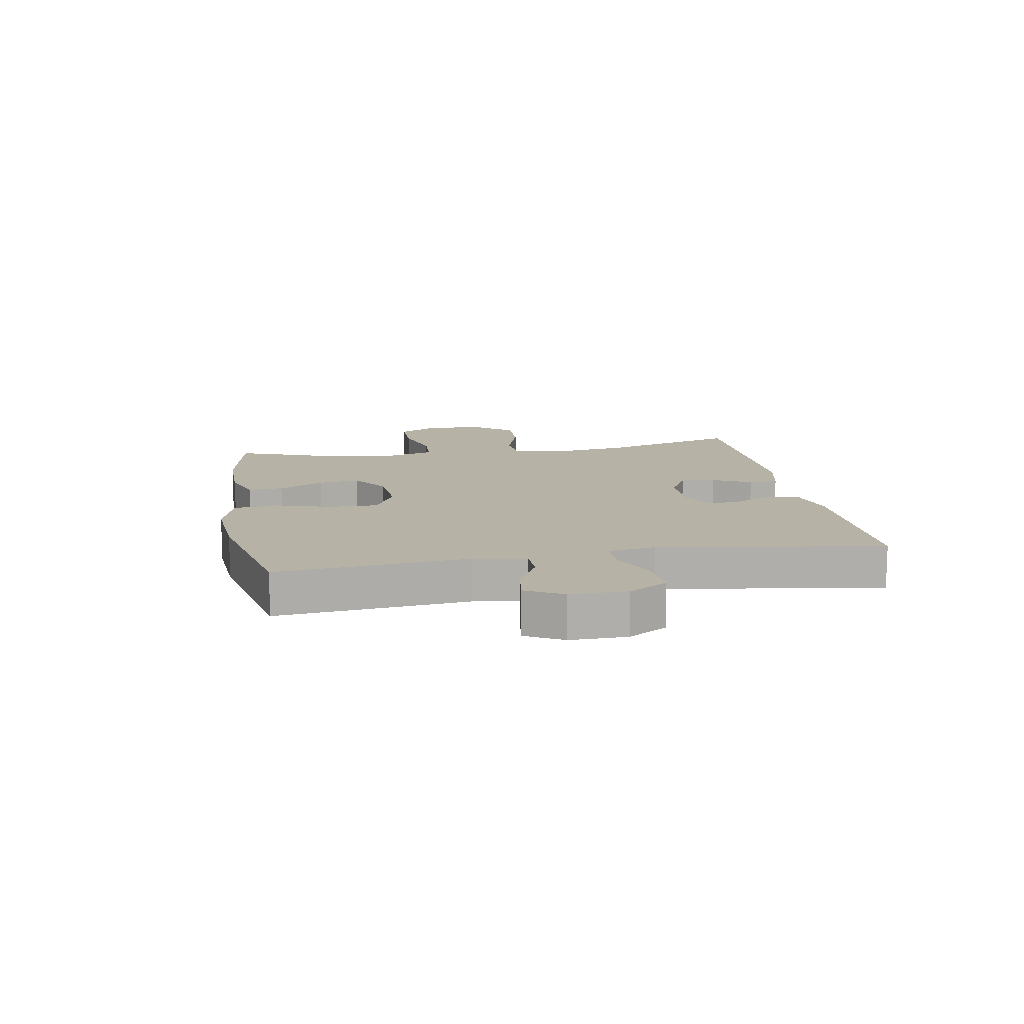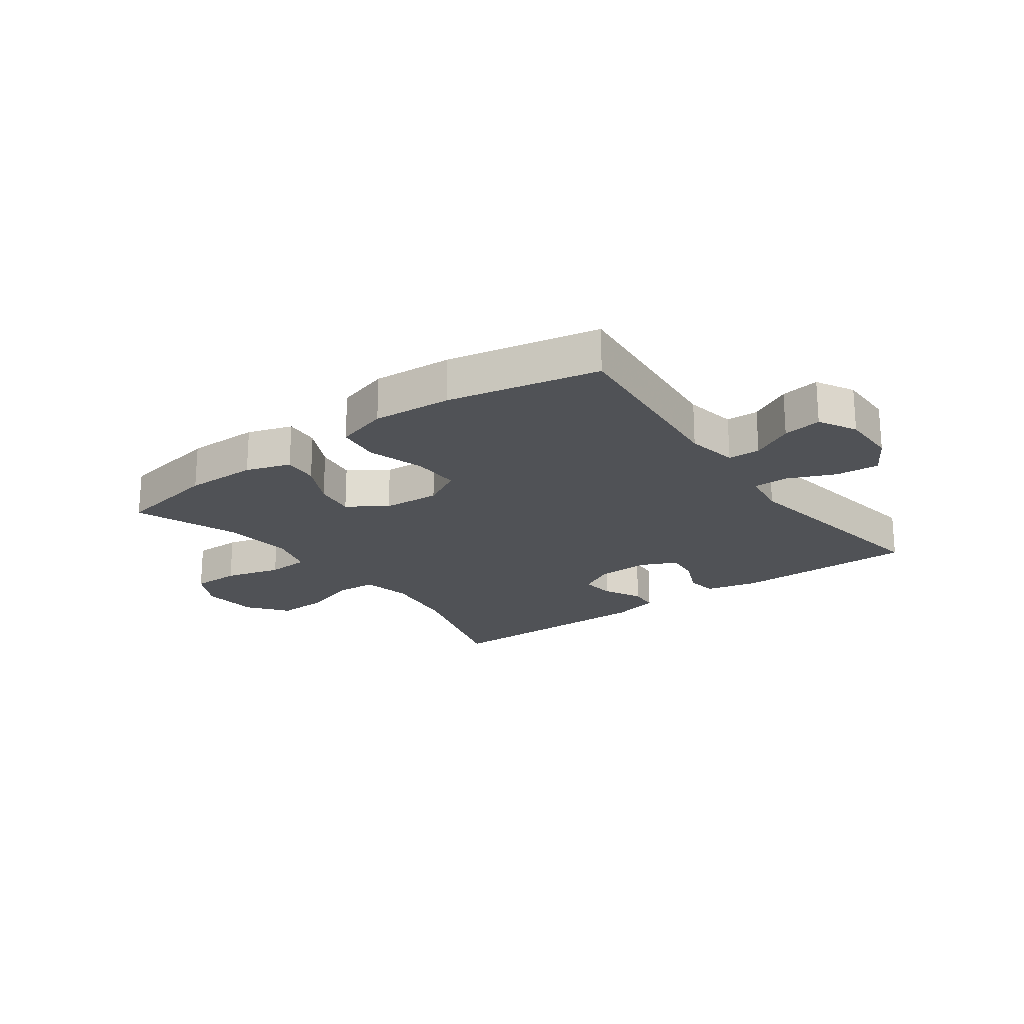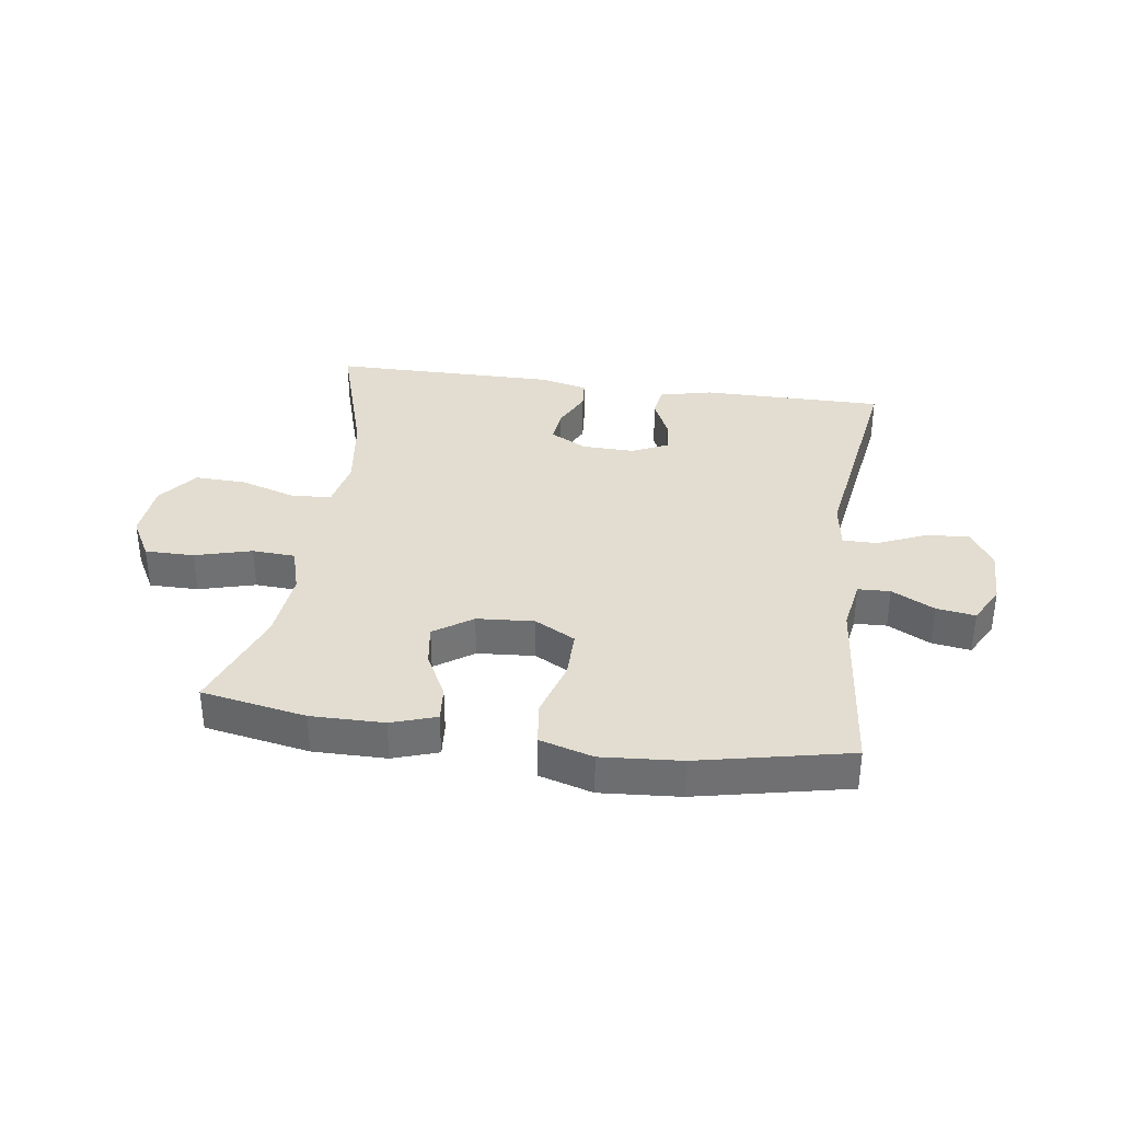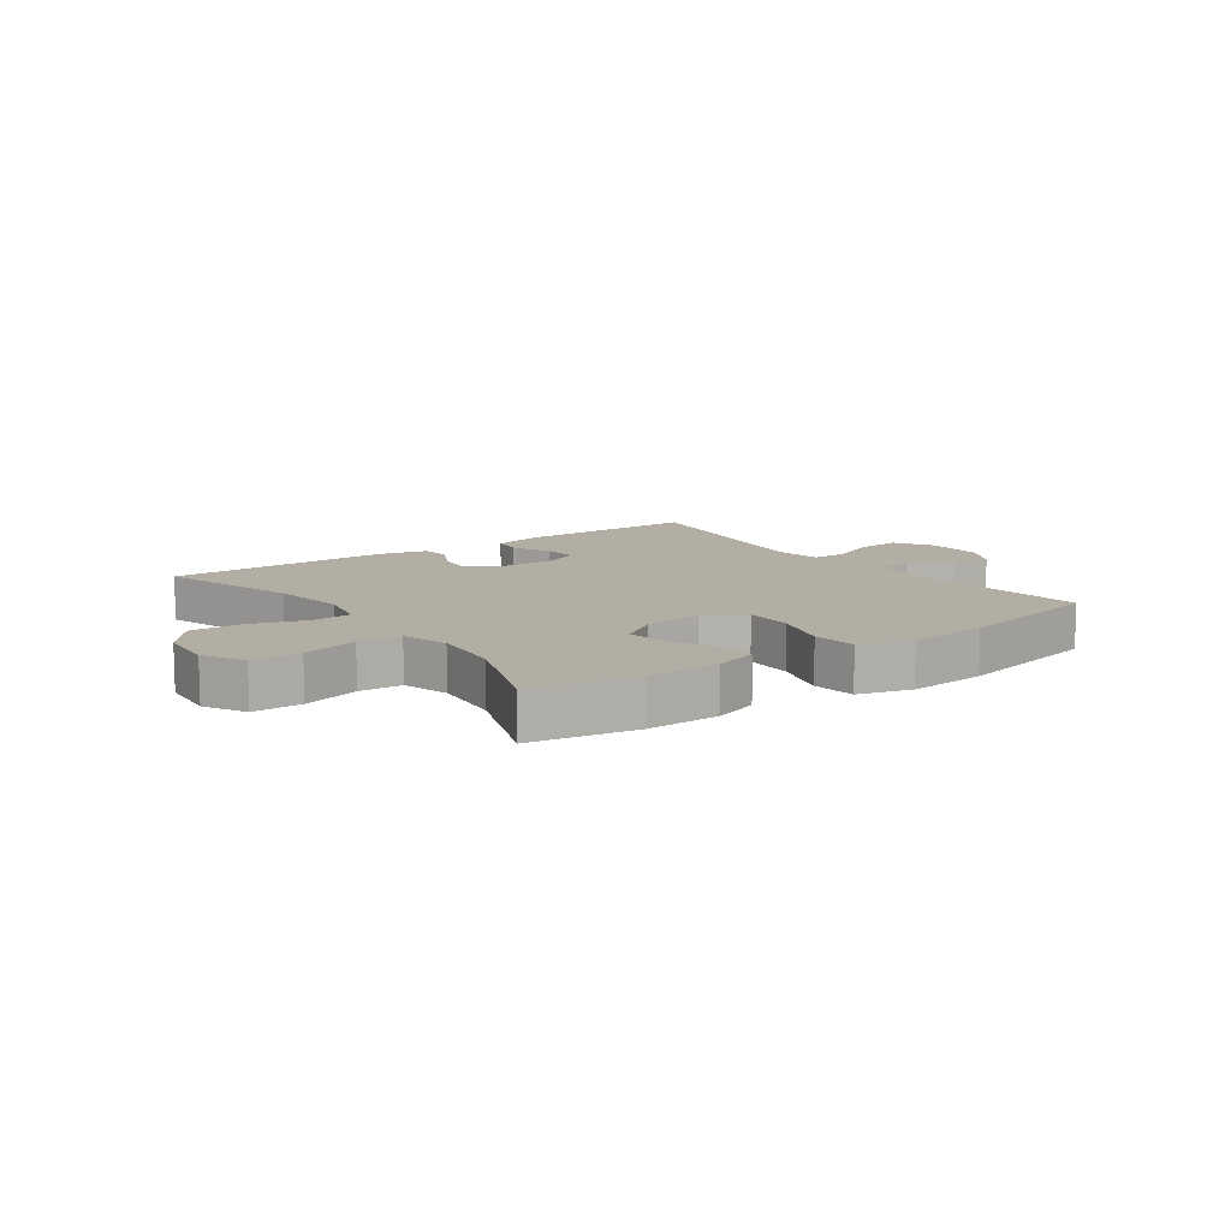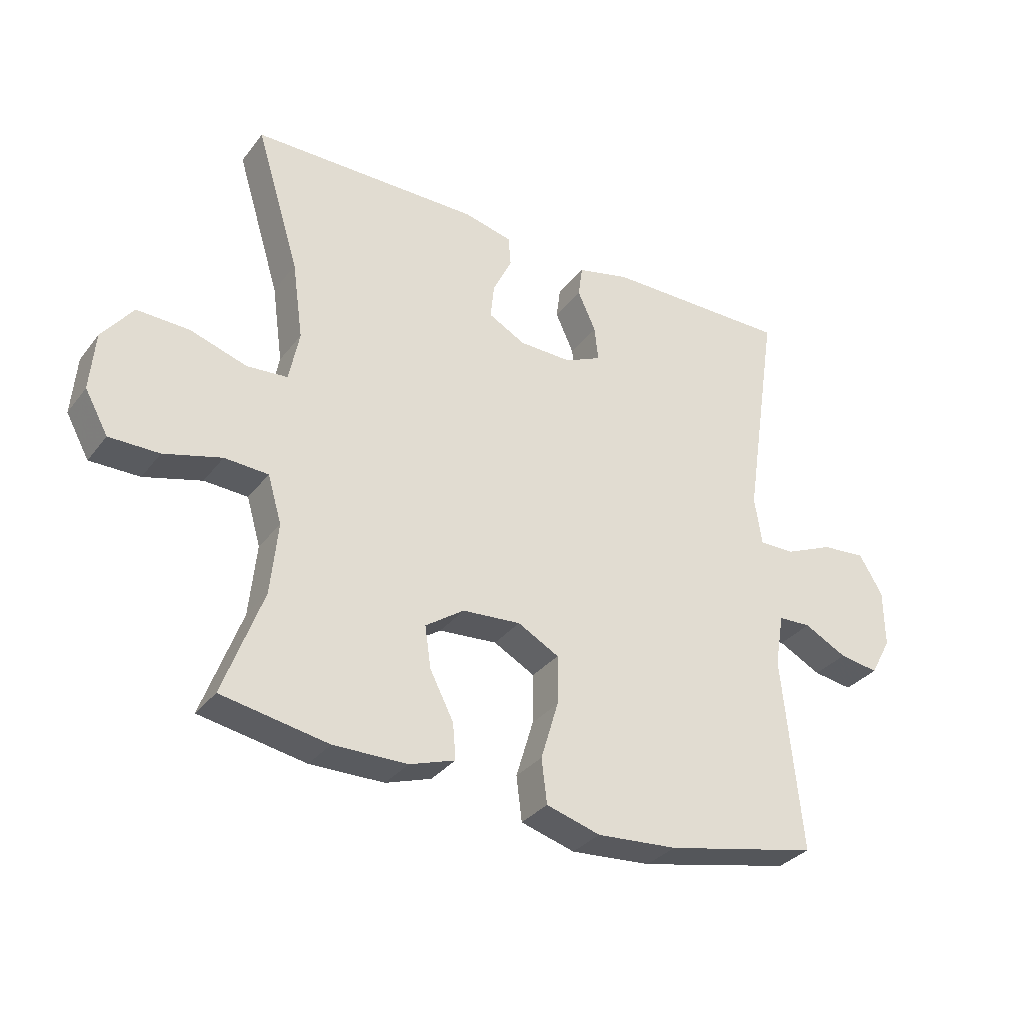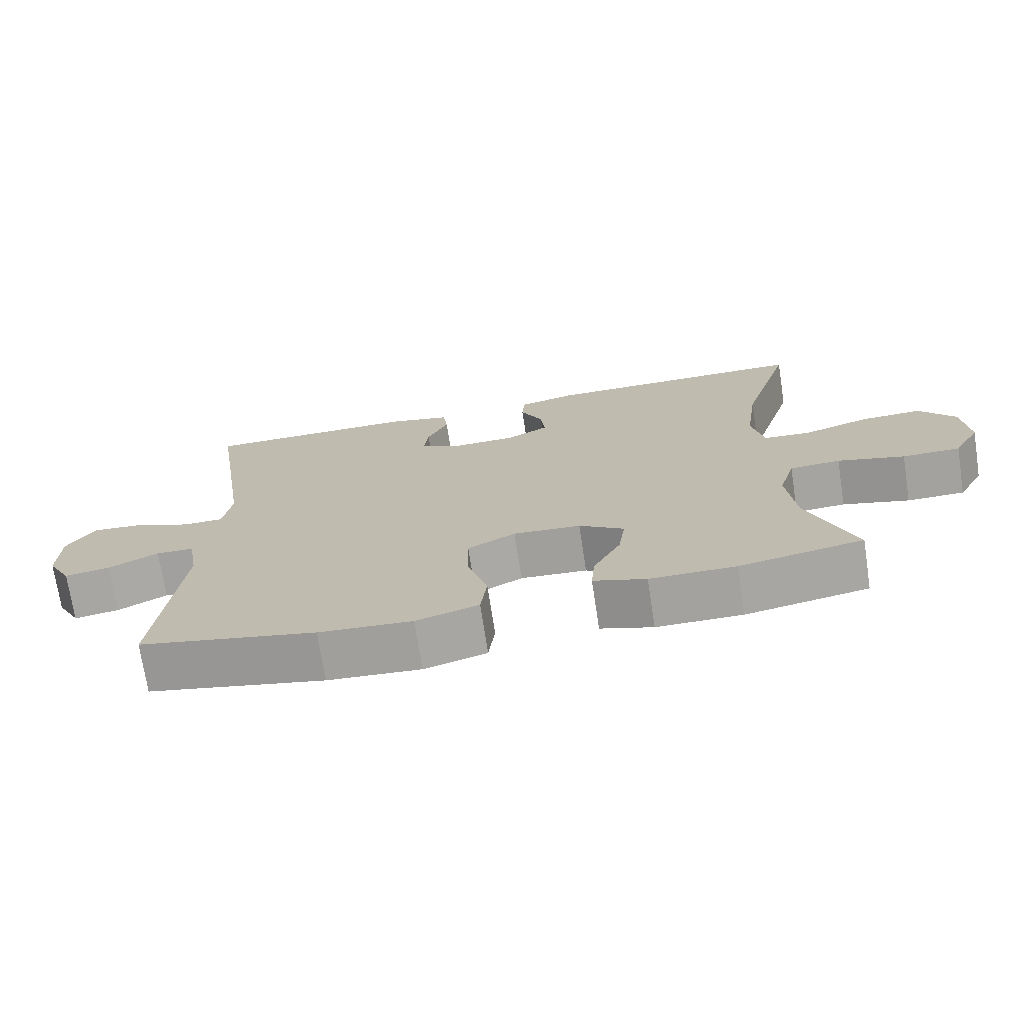
<metadata>
{"format":"obj","ext":"obj","renderer":"f3d","projection":"perspective","resolution":1024,"background":"white","views":[{"elev":12.5,"azim":-99.9,"up":"+Y"},{"elev":-21.0,"azim":-143.6,"up":"+Y"},{"elev":35.3,"azim":-171.9,"up":"+Y"},{"elev":10.9,"azim":144.4,"up":"+Y"},{"elev":-32.5,"azim":148.7,"up":"+Z"},{"elev":-72.5,"azim":8.7,"up":"+Z"}]}
</metadata>
<code>
v 0.5 0.07 0.5
v 0.428 0.07 0.264
v 0.41 0.07 0.136
v 0.427 0.07 0.052
v 0.494 0.07 0.047
v 0.588 0.07 0.077
v 0.674 0.07 0.08
v 0.725 0.07 0.014
v 0.733 0.07 -0.082
v 0.695 0.07 -0.151
v 0.613 0.07 -0.151
v 0.518 0.07 -0.125
v 0.446 0.07 -0.129
v 0.423 0.07 -0.207
v 0.435 0.07 -0.325
v 0.5 0.07 -0.5
v 0.325 0.07 -0.532
v 0.203 0.07 -0.531
v 0.128 0.07 -0.506
v 0.133 0.07 -0.447
v 0.172 0.07 -0.371
v 0.182 0.07 -0.302
v 0.118 0.07 -0.258
v 0.022 0.07 -0.251
v -0.046 0.07 -0.288
v -0.045 0.07 -0.369
v -0.016 0.07 -0.465
v -0.025 0.07 -0.538
v -0.114 0.07 -0.564
v -0.247 0.07 -0.554
v -0.5 0.07 -0.5
v -0.468 0.07 -0.179
v -0.483 0.07 -0.092
v -0.537 0.07 -0.09
v -0.608 0.07 -0.127
v -0.673 0.07 -0.137
v -0.707 0.07 -0.074
v -0.706 0.07 0.021
v -0.667 0.07 0.086
v -0.594 0.07 0.08
v -0.513 0.07 0.045
v -0.455 0.07 0.045
v -0.443 0.07 0.125
v -0.5 0.07 0.5
v -0.193 0.07 0.499
v -0.105 0.07 0.478
v -0.098 0.07 0.426
v -0.128 0.07 0.36
v -0.134 0.07 0.303
v -0.074 0.07 0.275
v 0.014 0.07 0.277
v 0.075 0.07 0.31
v 0.069 0.07 0.368
v 0.037 0.07 0.433
v 0.041 0.07 0.483
v 0.122 0.07 0.502
v 0.5 0 0.5
v 0.428 0 0.264
v 0.41 0 0.136
v 0.427 0 0.052
v 0.494 0 0.047
v 0.588 0 0.077
v 0.674 0 0.08
v 0.725 0 0.014
v 0.733 0 -0.082
v 0.695 0 -0.151
v 0.613 0 -0.151
v 0.518 0 -0.125
v 0.446 0 -0.129
v 0.423 0 -0.207
v 0.435 0 -0.325
v 0.5 0 -0.5
v 0.325 0 -0.532
v 0.203 0 -0.531
v 0.128 0 -0.506
v 0.133 0 -0.447
v 0.172 0 -0.371
v 0.182 0 -0.302
v 0.118 0 -0.258
v 0.022 0 -0.251
v -0.046 0 -0.288
v -0.045 0 -0.369
v -0.016 0 -0.465
v -0.025 0 -0.538
v -0.114 0 -0.564
v -0.247 0 -0.554
v -0.5 0 -0.5
v -0.468 0 -0.179
v -0.483 0 -0.092
v -0.537 0 -0.09
v -0.608 0 -0.127
v -0.673 0 -0.137
v -0.707 0 -0.074
v -0.706 0 0.021
v -0.667 0 0.086
v -0.594 0 0.08
v -0.513 0 0.045
v -0.455 0 0.045
v -0.443 0 0.125
v -0.5 0 0.5
v -0.193 0 0.499
v -0.105 0 0.478
v -0.098 0 0.426
v -0.128 0 0.36
v -0.134 0 0.303
v -0.074 0 0.275
v 0.014 0 0.277
v 0.075 0 0.31
v 0.069 0 0.368
v 0.037 0 0.433
v 0.041 0 0.483
v 0.122 0 0.502
f 53 54 55 56
f 52 53 56 1
f 51 52 1 2
f 50 51 2 3
f 45 46 47 48
f 43 44 45 48
f 42 43 48 49
f 38 39 40 41
f 38 41 42
f 37 38 42
f 34 35 36 37
f 33 34 37 42
f 32 33 42 49
f 26 27 28 29
f 25 26 29 30
f 18 19 20 21
f 18 21 22
f 15 16 17 18
f 14 15 18 22
f 13 14 22 23
f 9 10 11 12
f 9 12 13
f 8 9 13
f 5 6 7 8
f 4 5 8 13
f 50 3 4 13
f 25 30 31 32
f 24 25 32 49
f 24 49 50
f 13 23 24 50
f 112 111 110 109
f 57 112 109 108
f 58 57 108 107
f 59 58 107 106
f 104 103 102 101
f 104 101 100 99
f 105 104 99 98
f 97 96 95 94
f 98 97 94
f 98 94 93
f 93 92 91 90
f 98 93 90 89
f 105 98 89 88
f 85 84 83 82
f 86 85 82 81
f 77 76 75 74
f 78 77 74
f 74 73 72 71
f 78 74 71 70
f 79 78 70 69
f 68 67 66 65
f 69 68 65
f 69 65 64
f 64 63 62 61
f 69 64 61 60
f 69 60 59 106
f 88 87 86 81
f 105 88 81 80
f 106 105 80
f 106 80 79 69
f 1 57 58 2
f 2 58 59 3
f 3 59 60 4
f 4 60 61 5
f 5 61 62 6
f 6 62 63 7
f 7 63 64 8
f 8 64 65 9
f 9 65 66 10
f 10 66 67 11
f 11 67 68 12
f 12 68 69 13
f 13 69 70 14
f 14 70 71 15
f 15 71 72 16
f 16 72 73 17
f 17 73 74 18
f 18 74 75 19
f 19 75 76 20
f 20 76 77 21
f 21 77 78 22
f 22 78 79 23
f 23 79 80 24
f 24 80 81 25
f 25 81 82 26
f 26 82 83 27
f 27 83 84 28
f 28 84 85 29
f 29 85 86 30
f 30 86 87 31
f 31 87 88 32
f 32 88 89 33
f 33 89 90 34
f 34 90 91 35
f 35 91 92 36
f 36 92 93 37
f 37 93 94 38
f 38 94 95 39
f 39 95 96 40
f 40 96 97 41
f 41 97 98 42
f 42 98 99 43
f 43 99 100 44
f 44 100 101 45
f 45 101 102 46
f 46 102 103 47
f 47 103 104 48
f 48 104 105 49
f 49 105 106 50
f 50 106 107 51
f 51 107 108 52
f 52 108 109 53
f 53 109 110 54
f 54 110 111 55
f 55 111 112 56
f 56 112 57 1

</code>
